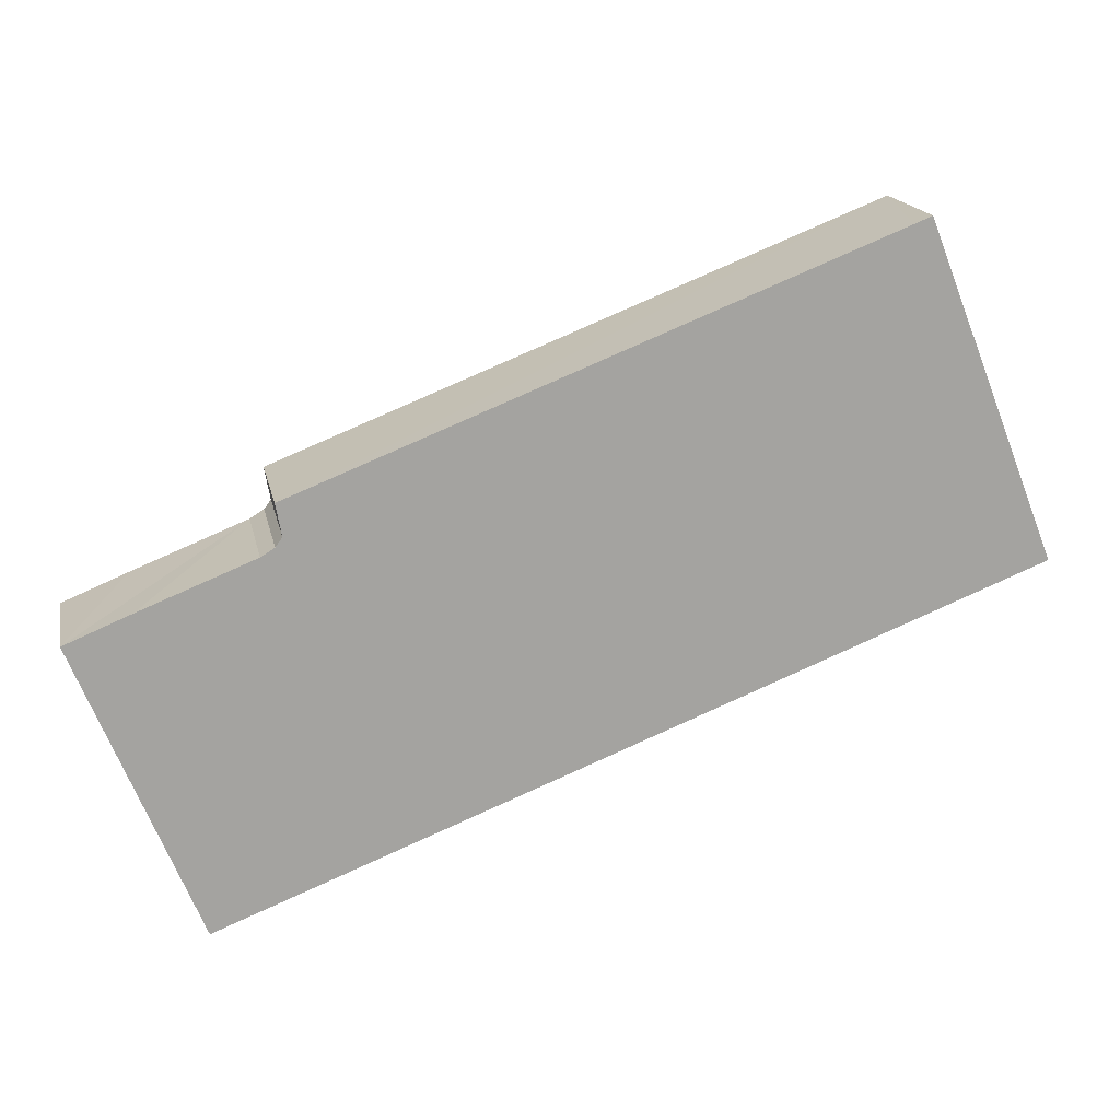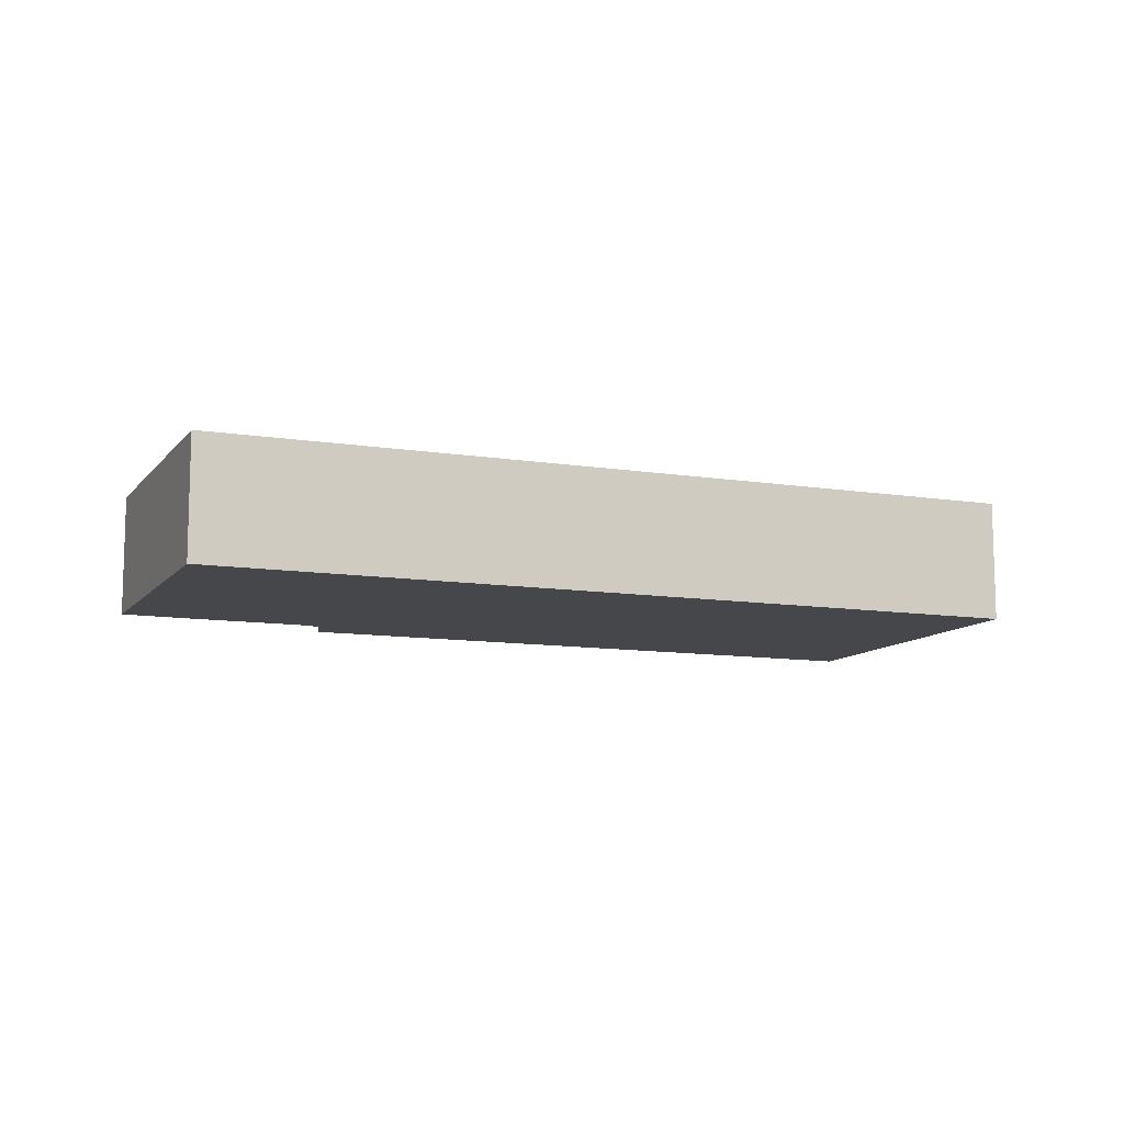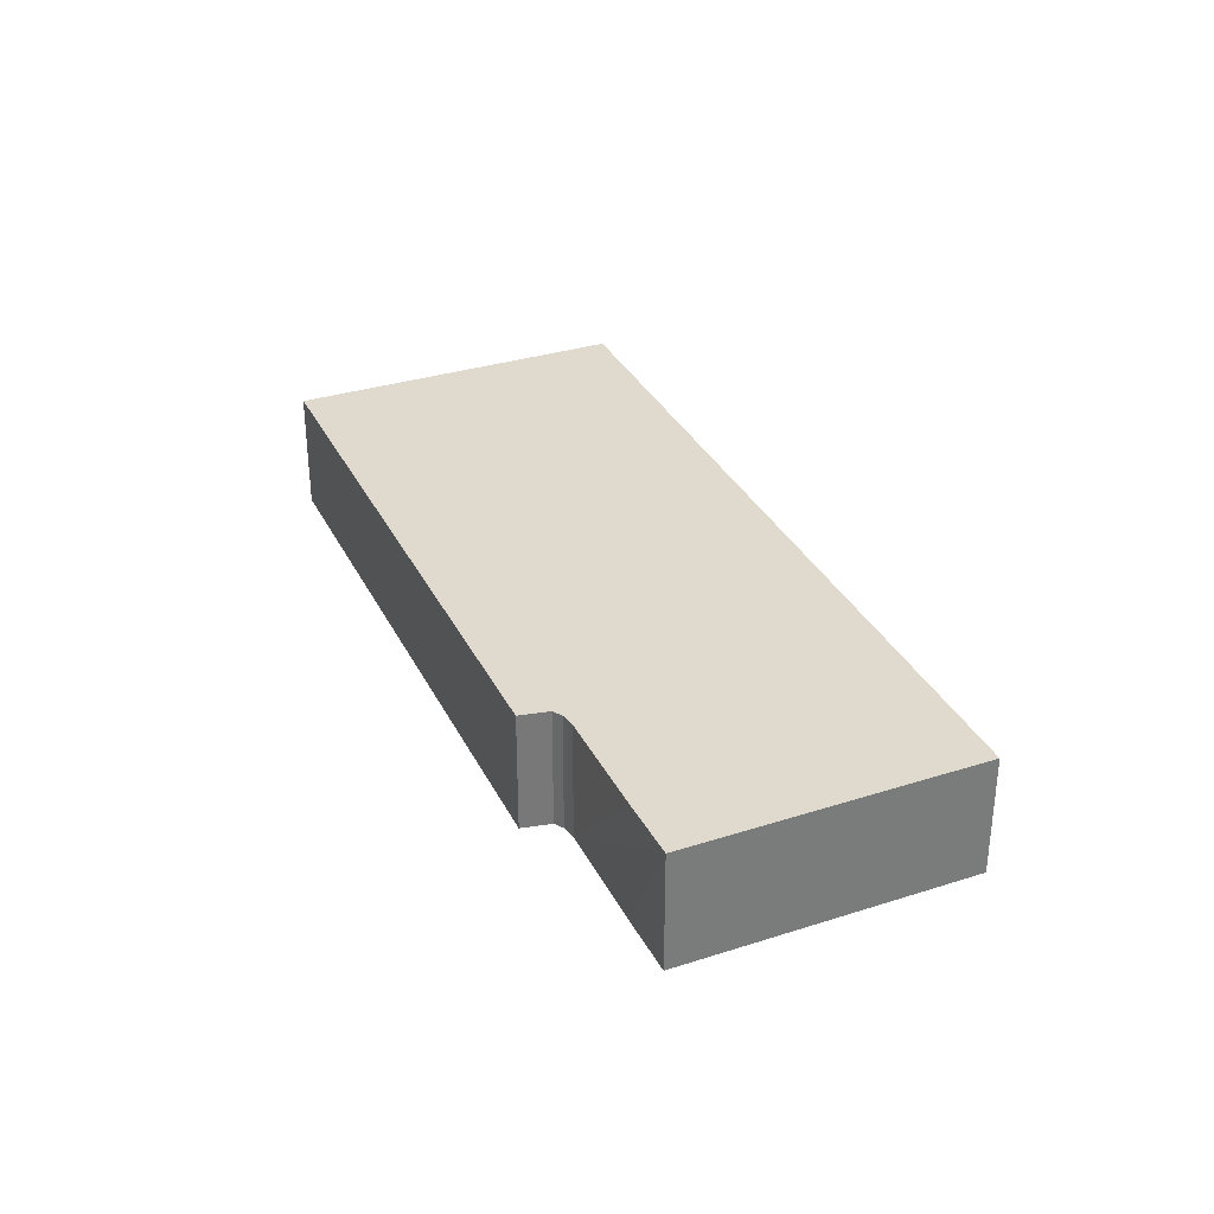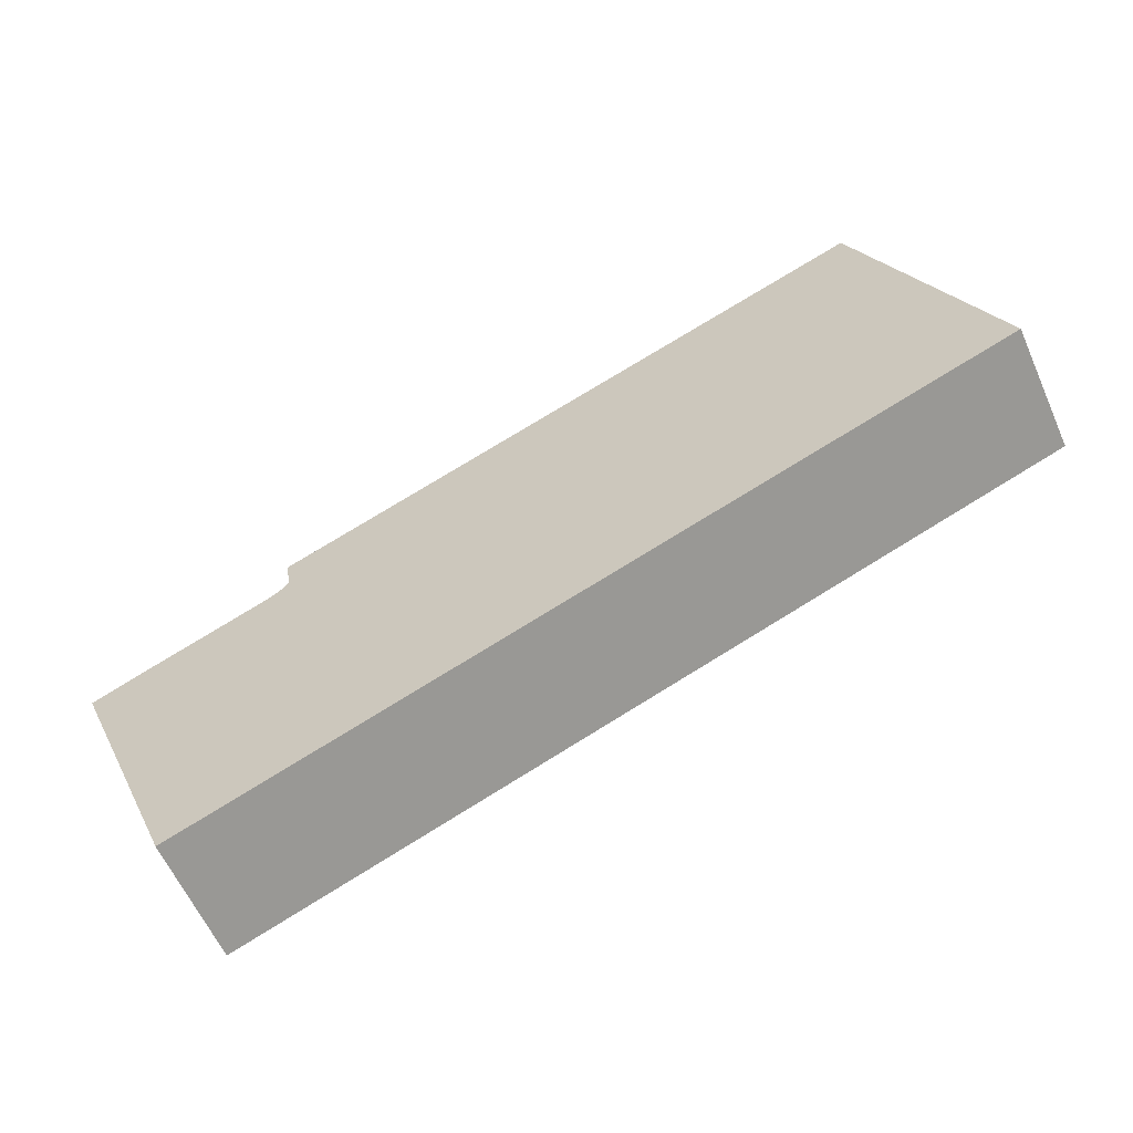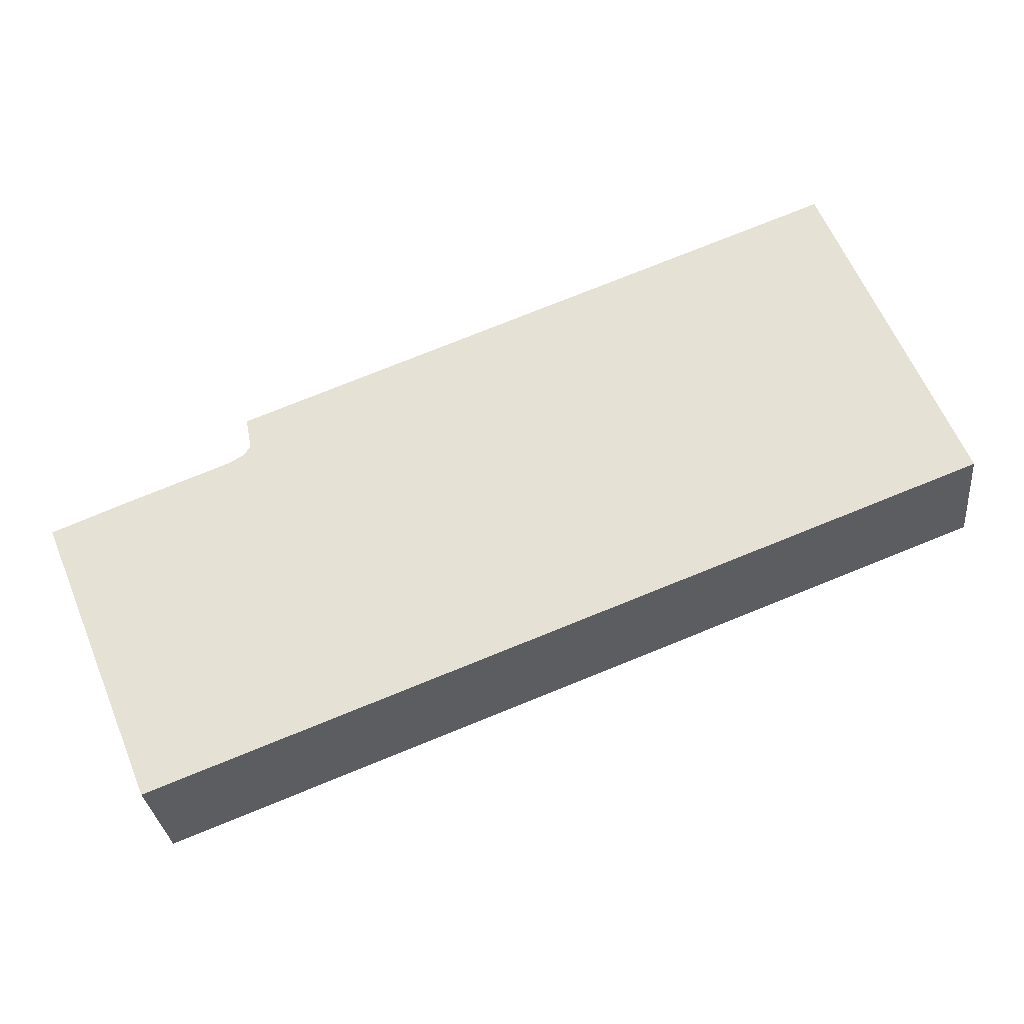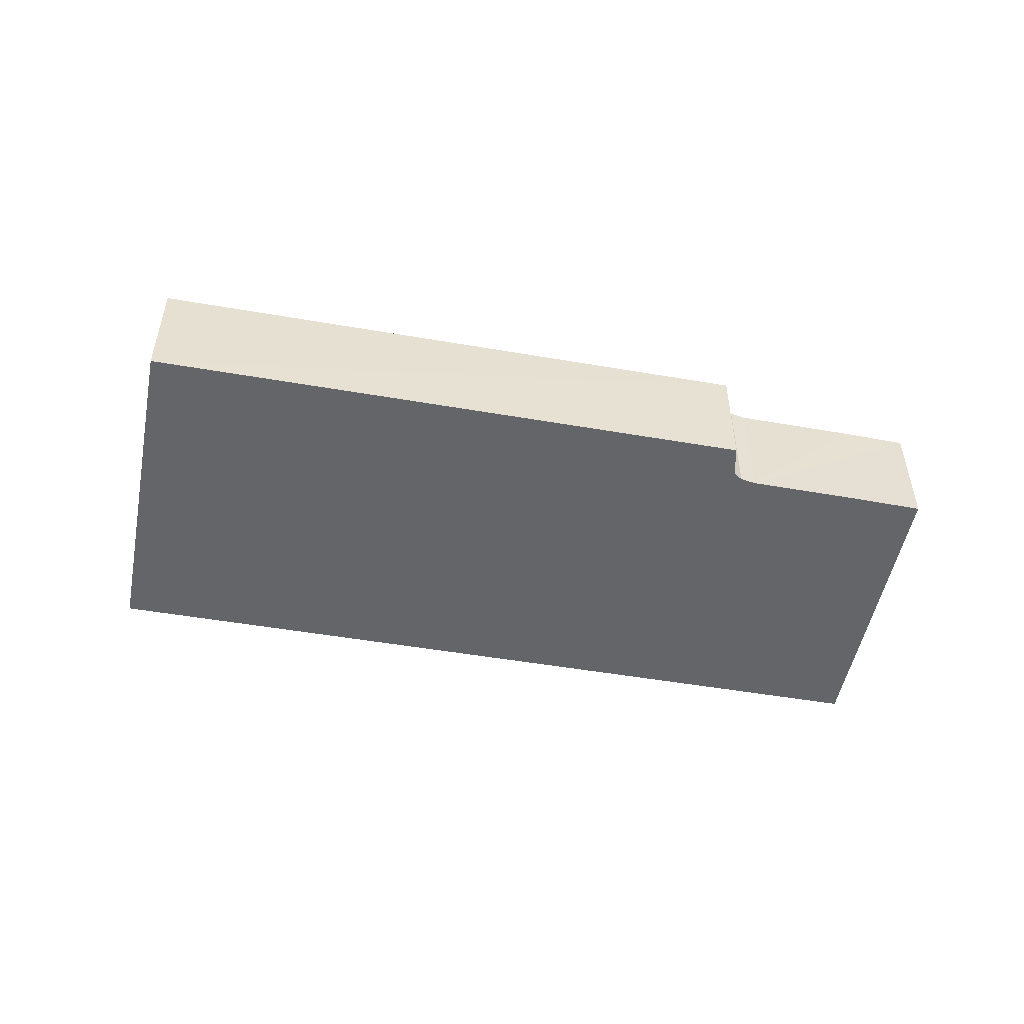
<metadata>
{"format":"obj","ext":"obj","renderer":"f3d","projection":"perspective","resolution":1024,"background":"white","views":[{"elev":17.3,"azim":168.6,"up":"+Z"},{"elev":-10.6,"azim":179.5,"up":"+Y"},{"elev":32.9,"azim":88.2,"up":"+Y"},{"elev":-60.3,"azim":-156.1,"up":"+Z"},{"elev":-30.2,"azim":-174.1,"up":"+Z"},{"elev":-51.4,"azim":10.8,"up":"+Y"}]}
</metadata>
<code>
v  3.382 3.21 8.518
v  10.5 3.21 -4.091
v  0 3.21 1.966e-16
v  3.832 3.21 8.338
v  18.72 3.21 2.497
v  18.58 3.21 1.687
v  20.41 3.21 -7.953
v  18.75 3.21 1.449
v  19.1 3.21 1.234
v  22.01 3.21 0.082
v  20.64 3.21 -8.043
v  23.66 3.21 -0.599
v  20.64 4.925e-16 -8.043
v  20.41 4.87e-16 -7.953
v  10.5 2.505e-16 -4.091
v  0 0 0
v  3.382 -5.216e-16 8.518
v  18.72 -1.529e-16 2.497
v  3.832 -5.106e-16 8.338
v  19.1 -7.556e-17 1.234
v  22.01 -5.021e-18 0.082
v  23.66 3.668e-17 -0.599
v  18.58 -1.033e-16 1.687
v  18.75 -8.873e-17 1.449
g defaultobject
f 1 2 3
f 2 1 4
f 2 4 5
f 2 5 6
f 6 7 2
f 7 6 8
f 7 8 9
f 7 9 10
f 7 10 11
f 11 10 12
f 13 7 11
f 7 13 2
f 2 13 14
f 2 14 15
f 2 15 3
f 3 15 16
f 16 1 3
f 1 16 17
f 17 4 1
f 4 17 5
f 5 17 18
f 18 17 19
f 20 10 9
f 10 20 12
f 12 20 21
f 12 21 22
f 18 6 5
f 6 18 23
f 22 11 12
f 11 22 13
f 23 8 6
f 8 23 24
f 24 9 8
f 9 24 20
f 13 24 23
f 24 13 20
f 20 13 22
f 20 22 21
f 15 17 16
f 17 15 19
f 19 15 18
f 18 15 23
f 23 15 14
f 23 14 13

</code>
